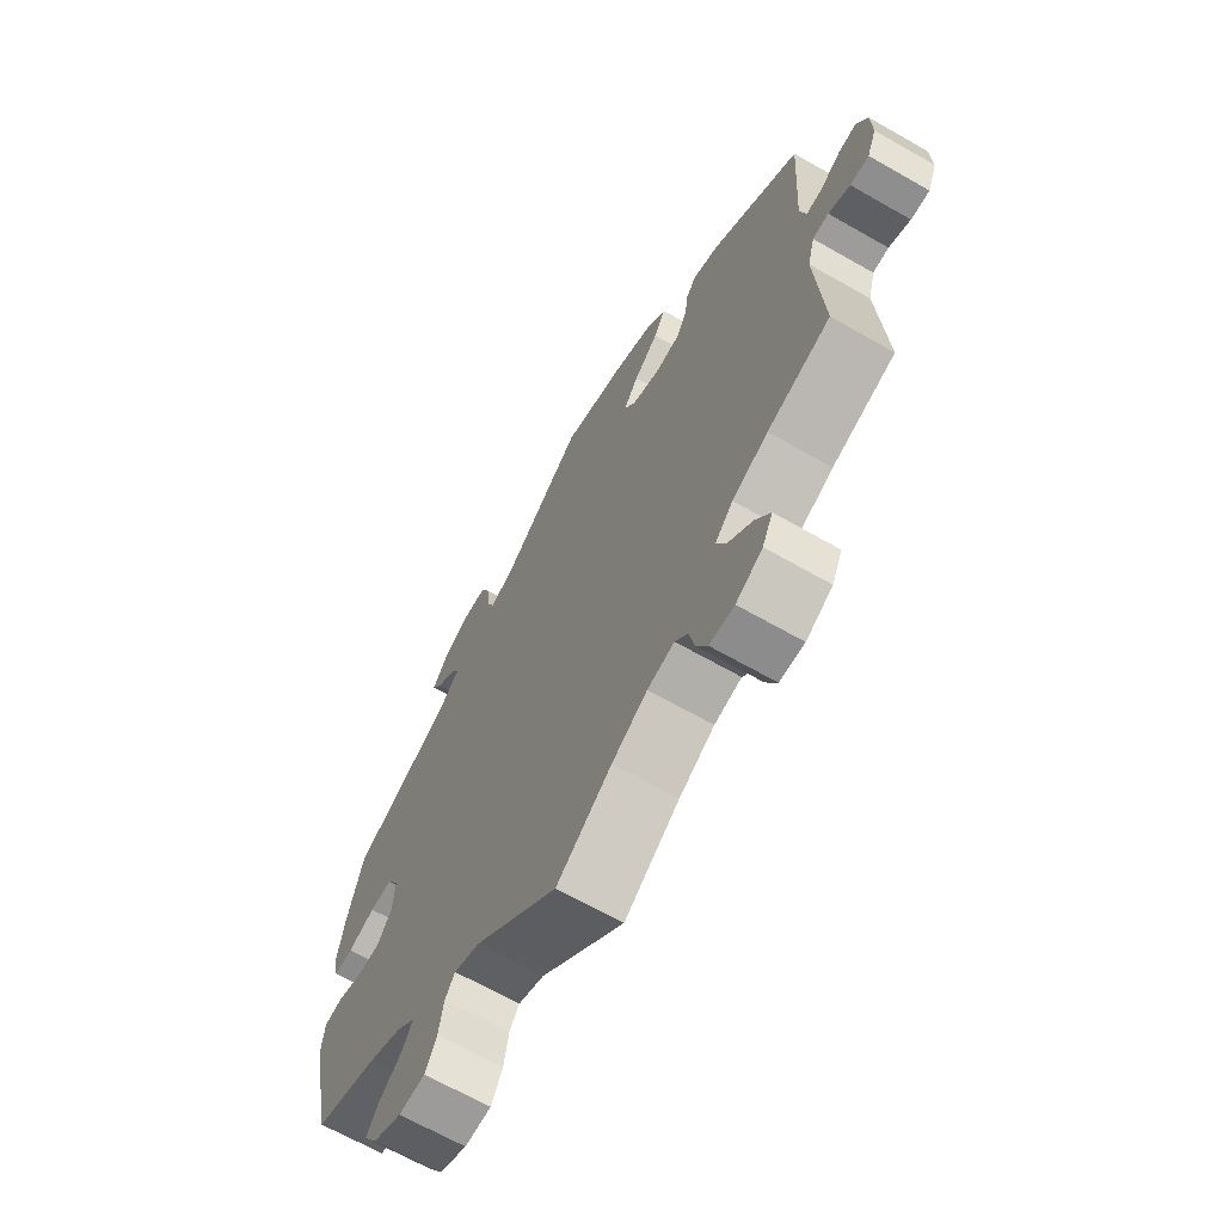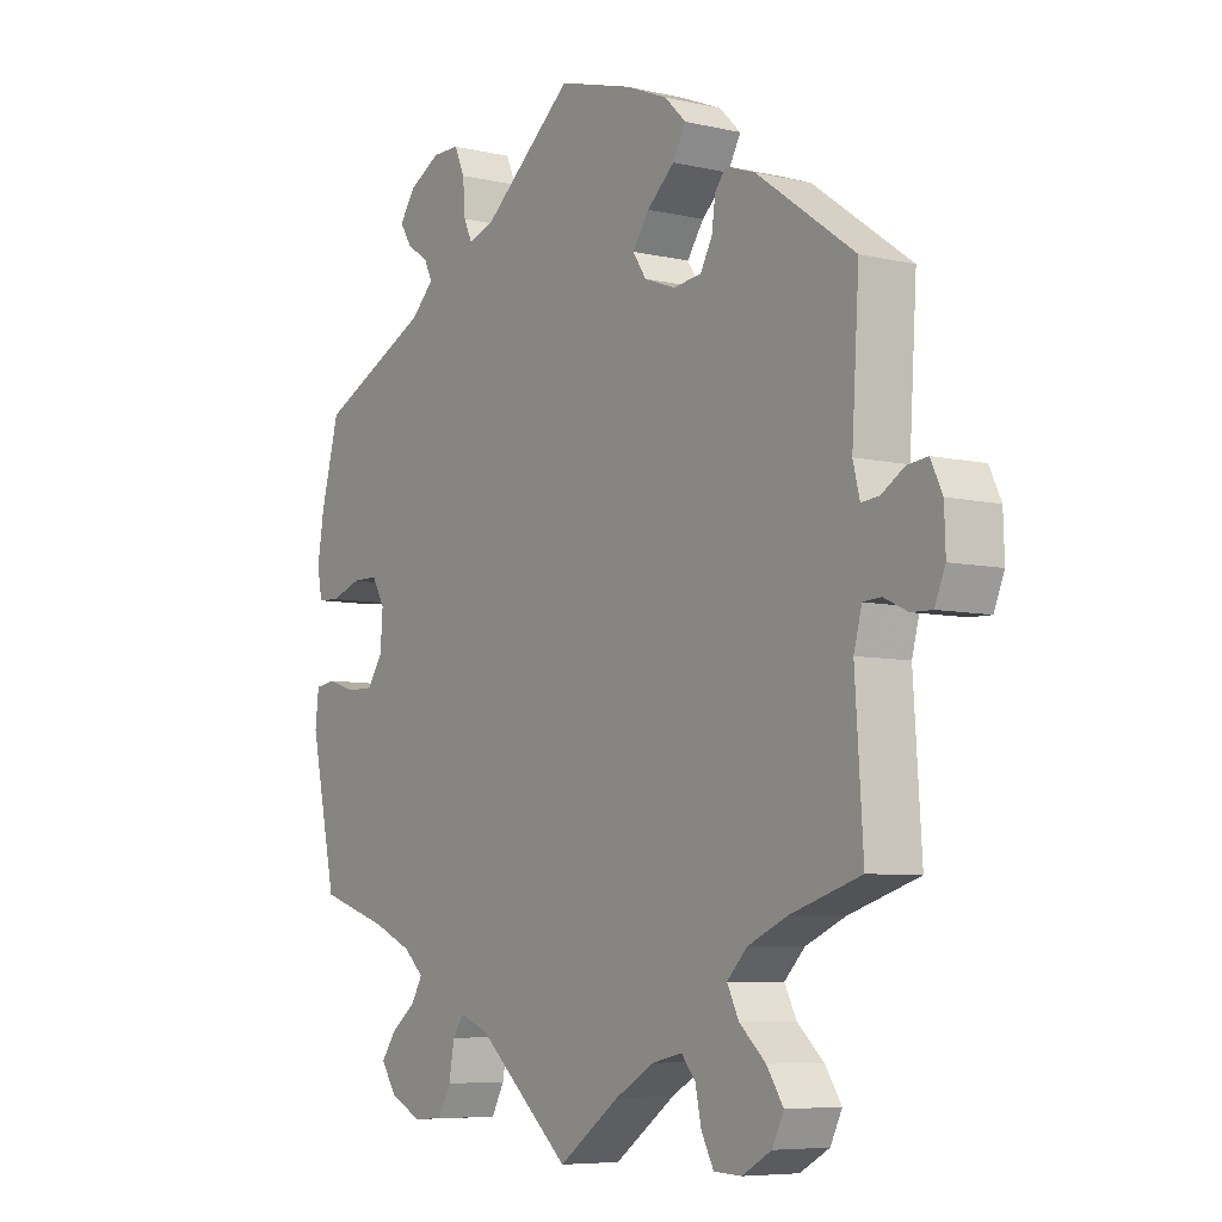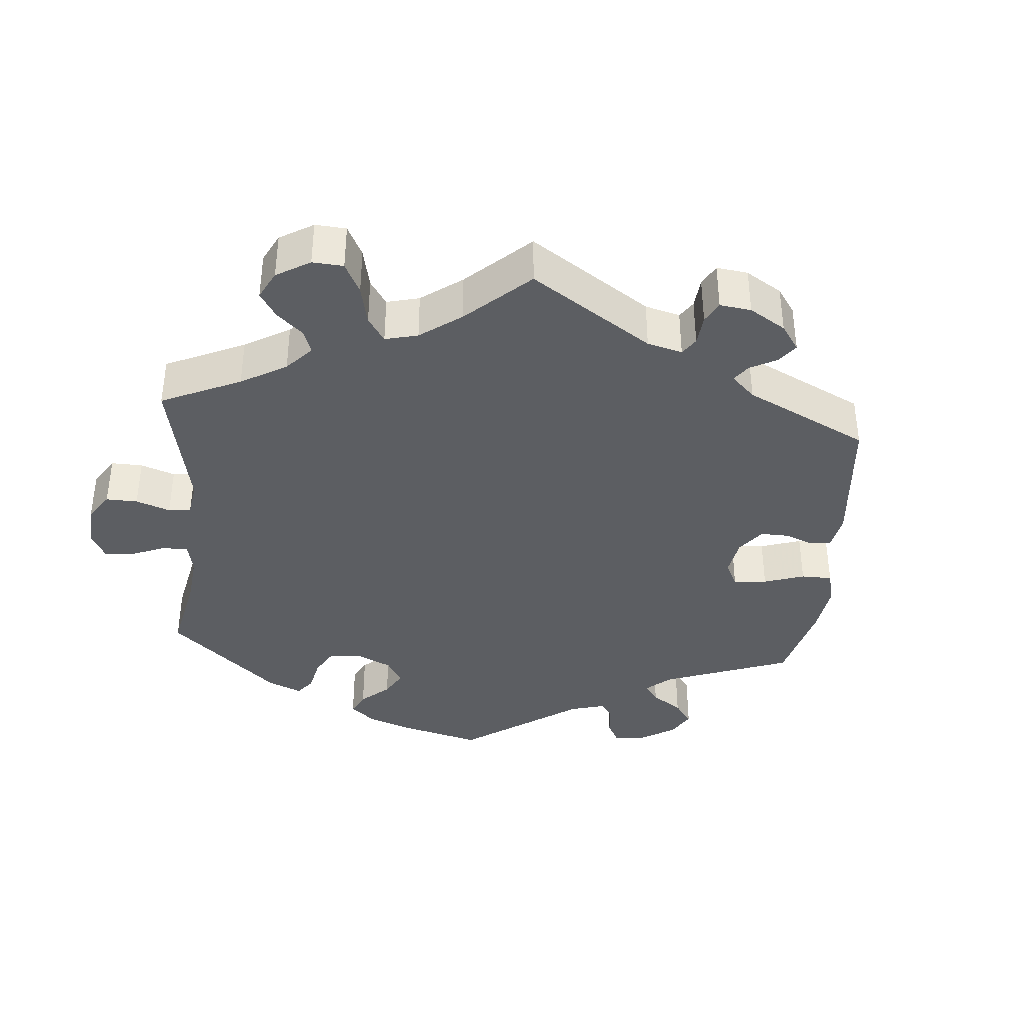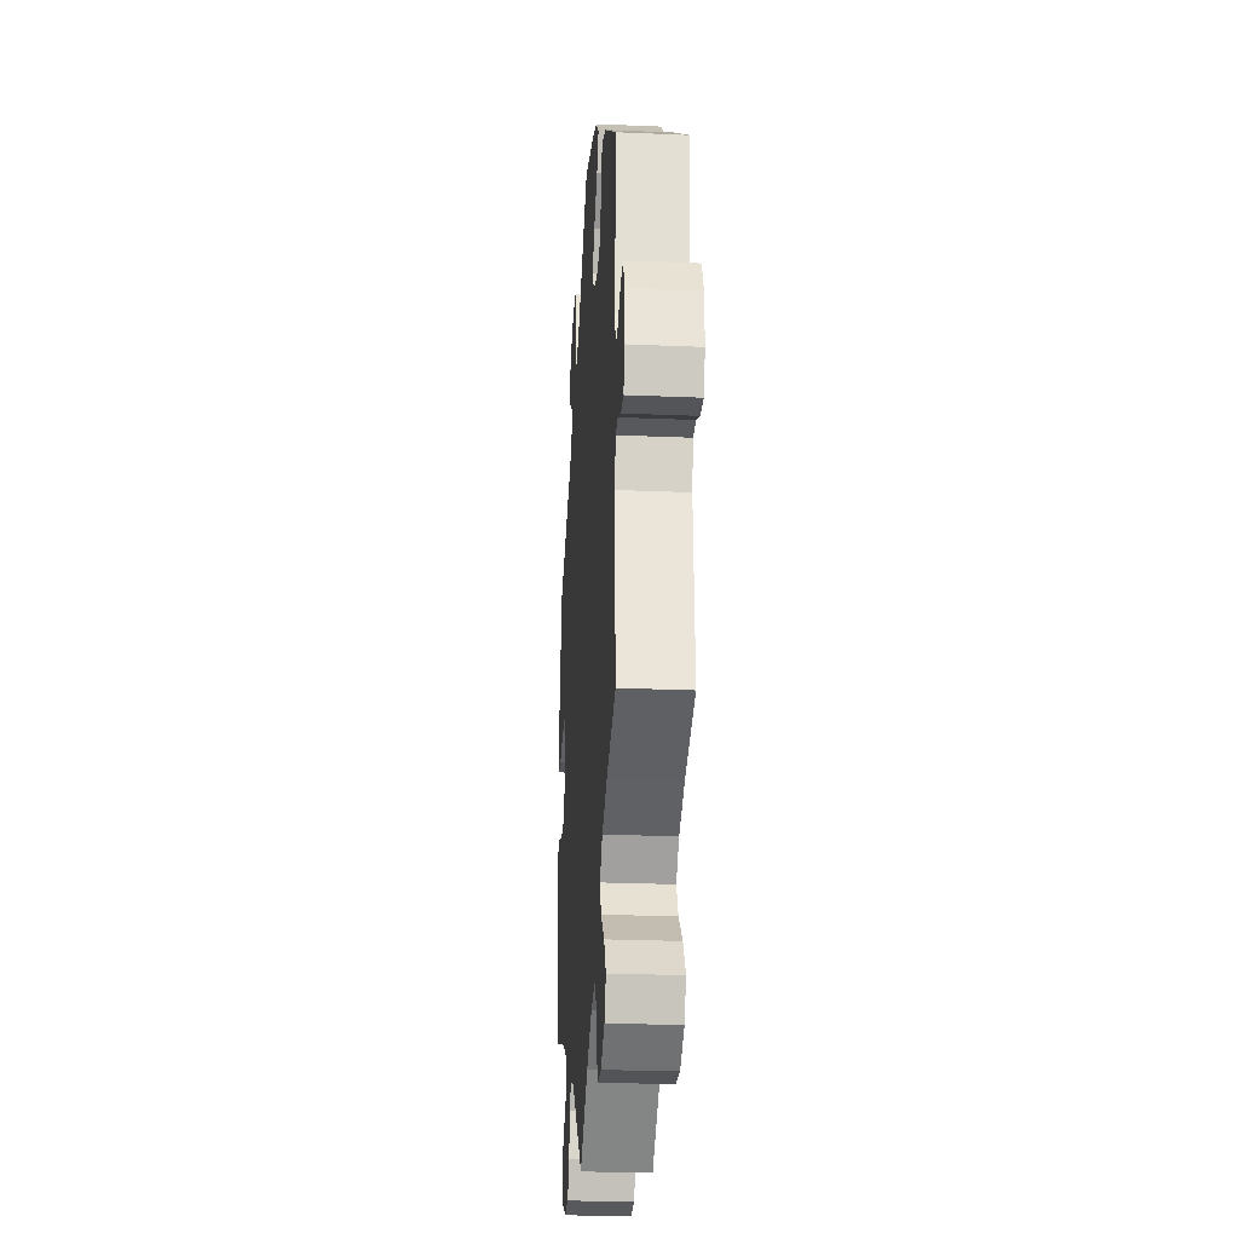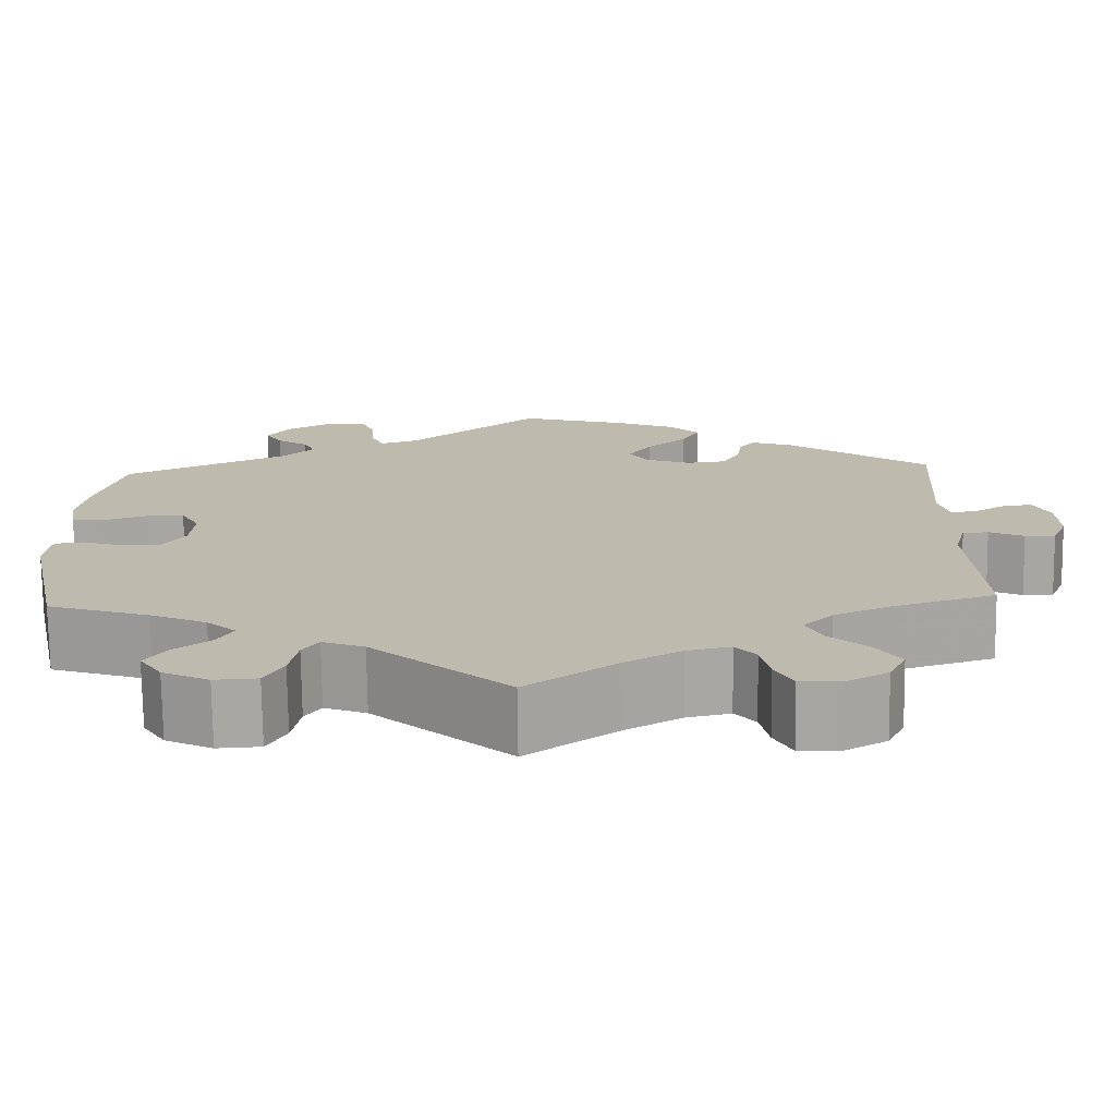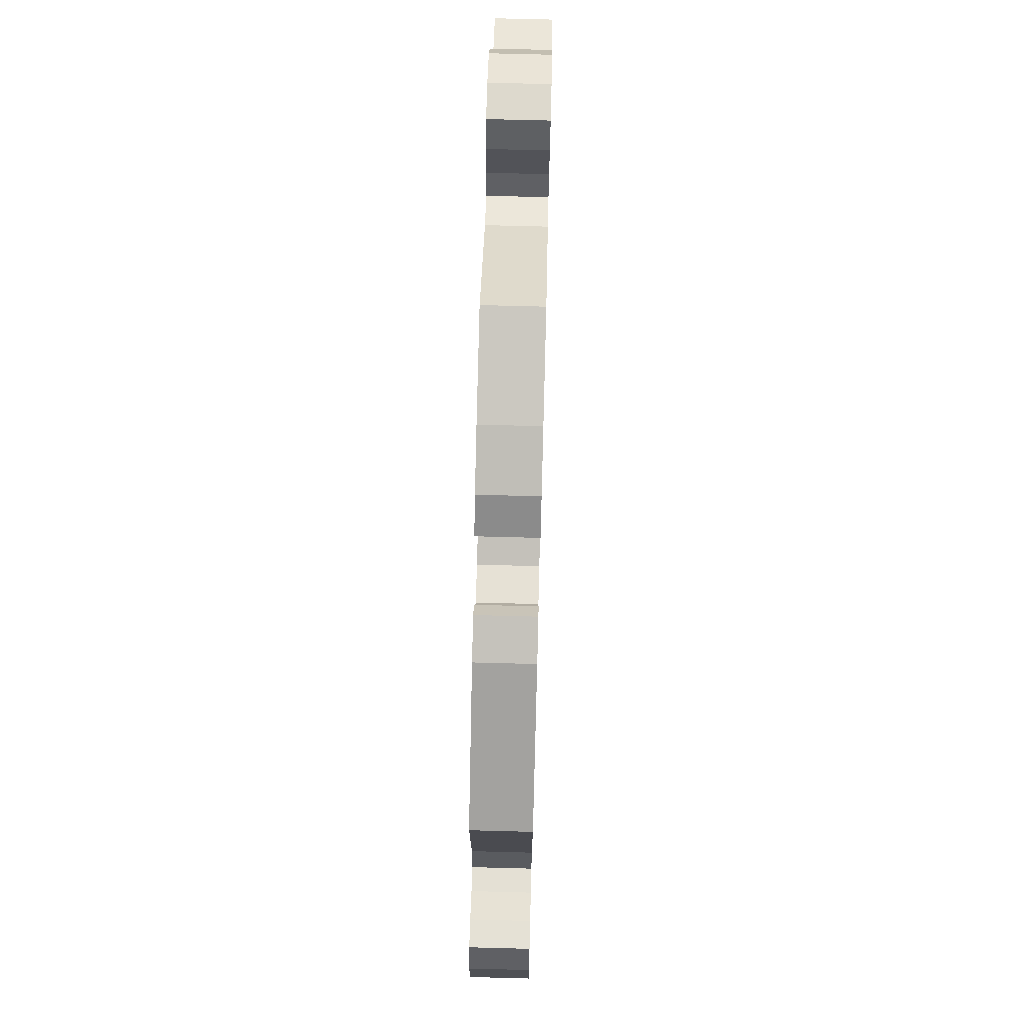
<metadata>
{"format":"obj","ext":"obj","renderer":"f3d","projection":"perspective","resolution":1024,"background":"white","views":[{"elev":-66.6,"azim":-119.8,"up":"+Z"},{"elev":-6.7,"azim":-124.3,"up":"+Z"},{"elev":-38.0,"azim":-125.0,"up":"+Y"},{"elev":-25.7,"azim":-93.9,"up":"+Z"},{"elev":-74.3,"azim":-179.3,"up":"+Z"},{"elev":71.9,"azim":-88.5,"up":"+Z"}]}
</metadata>
<code>
v -0.1 0.07 -0.506
v -0.164 0.07 -0.469
v -0.213 0.07 -0.458
v -0.236 0.07 -0.485
v -0.246 0.07 -0.532
v -0.266 0.07 -0.57
v -0.311 0.07 -0.572
v -0.359 0.07 -0.545
v -0.378 0.07 -0.506
v -0.351 0.07 -0.465
v -0.308 0.07 -0.426
v -0.289 0.07 -0.388
v -0.322 0.07 -0.354
v -0.387 0.07 -0.325
v -0.501 0.07 -0.289
v -0.488 0.07 -0.088
v -0.501 0.07 -0.039
v -0.53 0.07 -0.037
v -0.569 0.07 -0.055
v -0.603 0.07 -0.056
v -0.62 0.07 -0.015
v -0.618 0.07 0.044
v -0.599 0.07 0.084
v -0.566 0.07 0.08
v -0.529 0.07 0.057
v -0.5 0.07 0.054
v -0.489 0.07 0.098
v -0.501 0.07 0.289
v -0.341 0.07 0.403
v -0.293 0.07 0.42
v -0.275 0.07 0.397
v -0.269 0.07 0.354
v -0.25 0.07 0.319
v -0.204 0.07 0.313
v -0.153 0.07 0.332
v -0.131 0.07 0.365
v -0.158 0.07 0.404
v -0.203 0.07 0.444
v -0.224 0.07 0.482
v -0.189 0.07 0.516
v -0.121 0.07 0.544
v 0 0.07 0.578
v 0.148 0.07 0.455
v 0.191 0.07 0.44
v 0.205 0.07 0.47
v 0.209 0.07 0.521
v 0.226 0.07 0.559
v 0.27 0.07 0.559
v 0.321 0.07 0.531
v 0.347 0.07 0.494
v 0.328 0.07 0.464
v 0.292 0.07 0.439
v 0.279 0.07 0.412
v 0.316 0.07 0.376
v 0.5 0.07 0.289
v 0.53 0.07 0.177
v 0.541 0.07 0.11
v 0.533 0.07 0.066
v 0.497 0.07 0.064
v 0.447 0.07 0.081
v 0.405 0.07 0.081
v 0.384 0.07 0.044
v 0.388 0.07 -0.011
v 0.414 0.07 -0.049
v 0.458 0.07 -0.049
v 0.505 0.07 -0.034
v 0.537 0.07 -0.039
v 0.543 0.07 -0.09
v 0.5 0.07 -0.289
v 0.386 0.07 -0.326
v 0.323 0.07 -0.354
v 0.29 0.07 -0.384
v 0.308 0.07 -0.415
v 0.349 0.07 -0.447
v 0.373 0.07 -0.481
v 0.348 0.07 -0.519
v 0.296 0.07 -0.544
v 0.248 0.07 -0.541
v 0.227 0.07 -0.502
v 0.218 0.07 -0.452
v 0.2 0.07 -0.426
v 0.153 0.07 -0.444
v 0 0.07 -0.578
v -0.1 0 -0.506
v -0.164 0 -0.469
v -0.213 0 -0.458
v -0.236 0 -0.485
v -0.246 0 -0.532
v -0.266 0 -0.57
v -0.311 0 -0.572
v -0.359 0 -0.545
v -0.378 0 -0.506
v -0.351 0 -0.465
v -0.308 0 -0.426
v -0.289 0 -0.388
v -0.322 0 -0.354
v -0.387 0 -0.325
v -0.501 0 -0.289
v -0.488 0 -0.088
v -0.501 0 -0.039
v -0.53 0 -0.037
v -0.569 0 -0.055
v -0.603 0 -0.056
v -0.62 0 -0.015
v -0.618 0 0.044
v -0.599 0 0.084
v -0.566 0 0.08
v -0.529 0 0.057
v -0.5 0 0.054
v -0.489 0 0.098
v -0.501 0 0.289
v -0.341 0 0.403
v -0.293 0 0.42
v -0.275 0 0.397
v -0.269 0 0.354
v -0.25 0 0.319
v -0.204 0 0.313
v -0.153 0 0.332
v -0.131 0 0.365
v -0.158 0 0.404
v -0.203 0 0.444
v -0.224 0 0.482
v -0.189 0 0.516
v -0.121 0 0.544
v 0 0 0.578
v 0.148 0 0.455
v 0.191 0 0.44
v 0.205 0 0.47
v 0.209 0 0.521
v 0.226 0 0.559
v 0.27 0 0.559
v 0.321 0 0.531
v 0.347 0 0.494
v 0.328 0 0.464
v 0.292 0 0.439
v 0.279 0 0.412
v 0.316 0 0.376
v 0.5 0 0.289
v 0.53 0 0.177
v 0.541 0 0.11
v 0.533 0 0.066
v 0.497 0 0.064
v 0.447 0 0.081
v 0.405 0 0.081
v 0.384 0 0.044
v 0.388 0 -0.011
v 0.414 0 -0.049
v 0.458 0 -0.049
v 0.505 0 -0.034
v 0.537 0 -0.039
v 0.543 0 -0.09
v 0.5 0 -0.289
v 0.386 0 -0.326
v 0.323 0 -0.354
v 0.29 0 -0.384
v 0.308 0 -0.415
v 0.349 0 -0.447
v 0.373 0 -0.481
v 0.348 0 -0.519
v 0.296 0 -0.544
v 0.248 0 -0.541
v 0.227 0 -0.502
v 0.218 0 -0.452
v 0.2 0 -0.426
v 0.153 0 -0.444
v 0 0 -0.578
f 82 83 1
f 81 82 1 2
f 77 78 79 80
f 77 80 81
f 76 77 81
f 73 74 75 76
f 72 73 76 81
f 71 72 81 2
f 67 68 69 70
f 65 66 67 70
f 64 65 70 71
f 63 64 71 2
f 57 58 59 60
f 57 60 61
f 54 55 56 57
f 53 54 57 61
f 49 50 51 52
f 49 52 53
f 48 49 53
f 45 46 47 48
f 44 45 48 53
f 40 41 42 43
f 40 43 44
f 37 38 39 40
f 36 37 40 44
f 35 36 44 53
f 29 30 31 32
f 27 28 29 32
f 26 27 32 33
f 22 23 24 25
f 22 25 26
f 21 22 26
f 18 19 20 21
f 17 18 21 26
f 16 17 26 33
f 14 15 16 33
f 8 9 10 11
f 8 11 12
f 7 8 12
f 4 5 6 7
f 3 4 7 12
f 62 63 2 3
f 34 35 53 61
f 13 14 33 34
f 13 34 61 62
f 3 12 13 62
f 84 166 165
f 85 84 165 164
f 163 162 161 160
f 164 163 160
f 164 160 159
f 159 158 157 156
f 164 159 156 155
f 85 164 155 154
f 153 152 151 150
f 153 150 149 148
f 154 153 148 147
f 85 154 147 146
f 143 142 141 140
f 144 143 140
f 140 139 138 137
f 144 140 137 136
f 135 134 133 132
f 136 135 132
f 136 132 131
f 131 130 129 128
f 136 131 128 127
f 126 125 124 123
f 127 126 123
f 123 122 121 120
f 127 123 120 119
f 136 127 119 118
f 115 114 113 112
f 115 112 111 110
f 116 115 110 109
f 108 107 106 105
f 109 108 105
f 109 105 104
f 104 103 102 101
f 109 104 101 100
f 116 109 100 99
f 116 99 98 97
f 94 93 92 91
f 95 94 91
f 95 91 90
f 90 89 88 87
f 95 90 87 86
f 86 85 146 145
f 144 136 118 117
f 117 116 97 96
f 145 144 117 96
f 145 96 95 86
f 1 84 85 2
f 2 85 86 3
f 3 86 87 4
f 4 87 88 5
f 5 88 89 6
f 6 89 90 7
f 7 90 91 8
f 8 91 92 9
f 9 92 93 10
f 10 93 94 11
f 11 94 95 12
f 12 95 96 13
f 13 96 97 14
f 14 97 98 15
f 15 98 99 16
f 16 99 100 17
f 17 100 101 18
f 18 101 102 19
f 19 102 103 20
f 20 103 104 21
f 21 104 105 22
f 22 105 106 23
f 23 106 107 24
f 24 107 108 25
f 25 108 109 26
f 26 109 110 27
f 27 110 111 28
f 28 111 112 29
f 29 112 113 30
f 30 113 114 31
f 31 114 115 32
f 32 115 116 33
f 33 116 117 34
f 34 117 118 35
f 35 118 119 36
f 36 119 120 37
f 37 120 121 38
f 38 121 122 39
f 39 122 123 40
f 40 123 124 41
f 41 124 125 42
f 42 125 126 43
f 43 126 127 44
f 44 127 128 45
f 45 128 129 46
f 46 129 130 47
f 47 130 131 48
f 48 131 132 49
f 49 132 133 50
f 50 133 134 51
f 51 134 135 52
f 52 135 136 53
f 53 136 137 54
f 54 137 138 55
f 55 138 139 56
f 56 139 140 57
f 57 140 141 58
f 58 141 142 59
f 59 142 143 60
f 60 143 144 61
f 61 144 145 62
f 62 145 146 63
f 63 146 147 64
f 64 147 148 65
f 65 148 149 66
f 66 149 150 67
f 67 150 151 68
f 68 151 152 69
f 69 152 153 70
f 70 153 154 71
f 71 154 155 72
f 72 155 156 73
f 73 156 157 74
f 74 157 158 75
f 75 158 159 76
f 76 159 160 77
f 77 160 161 78
f 78 161 162 79
f 79 162 163 80
f 80 163 164 81
f 81 164 165 82
f 82 165 166 83
f 83 166 84 1

</code>
